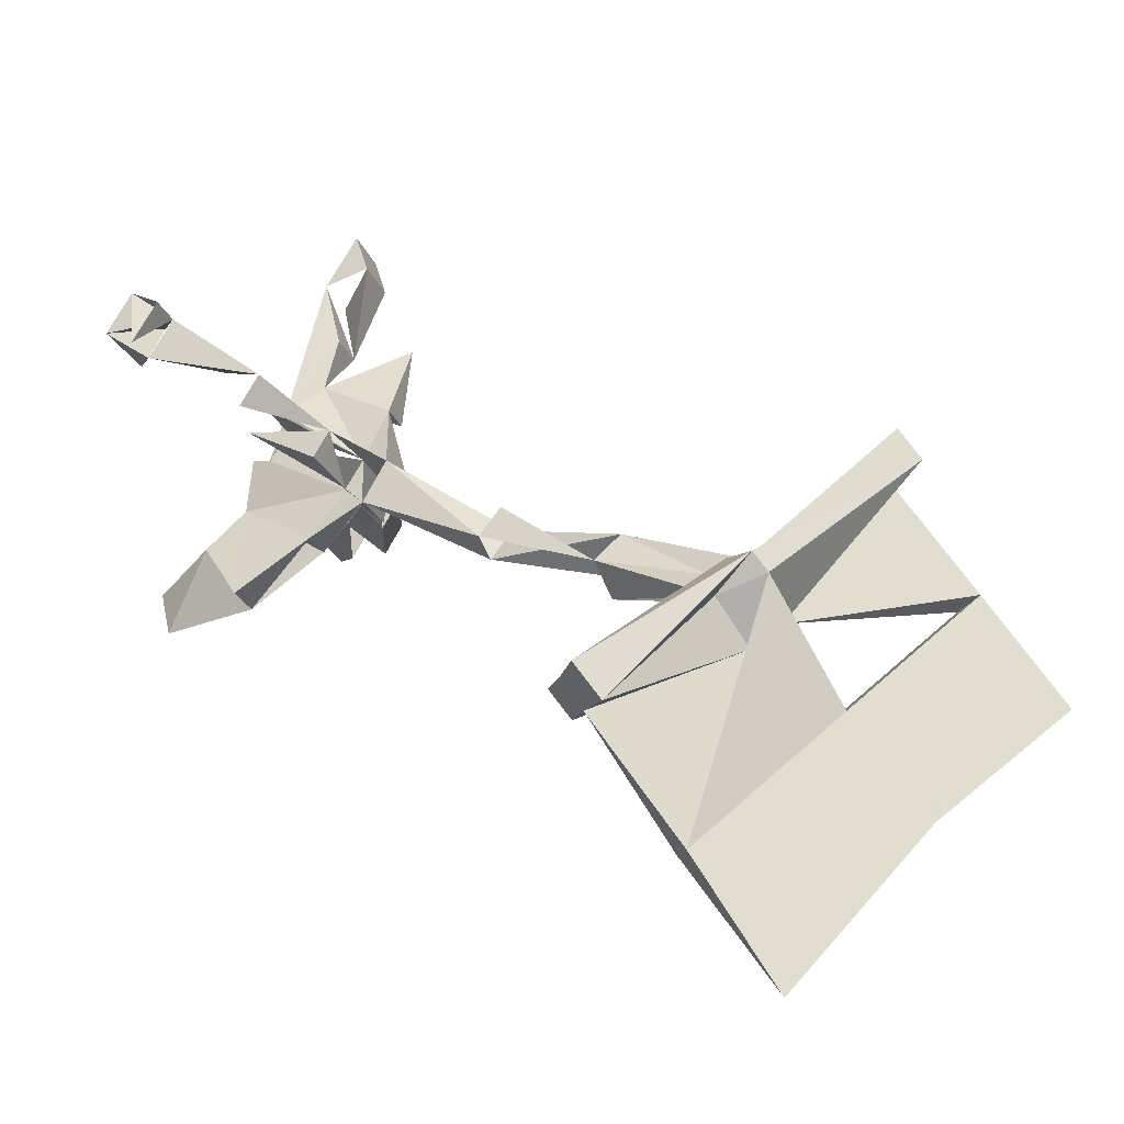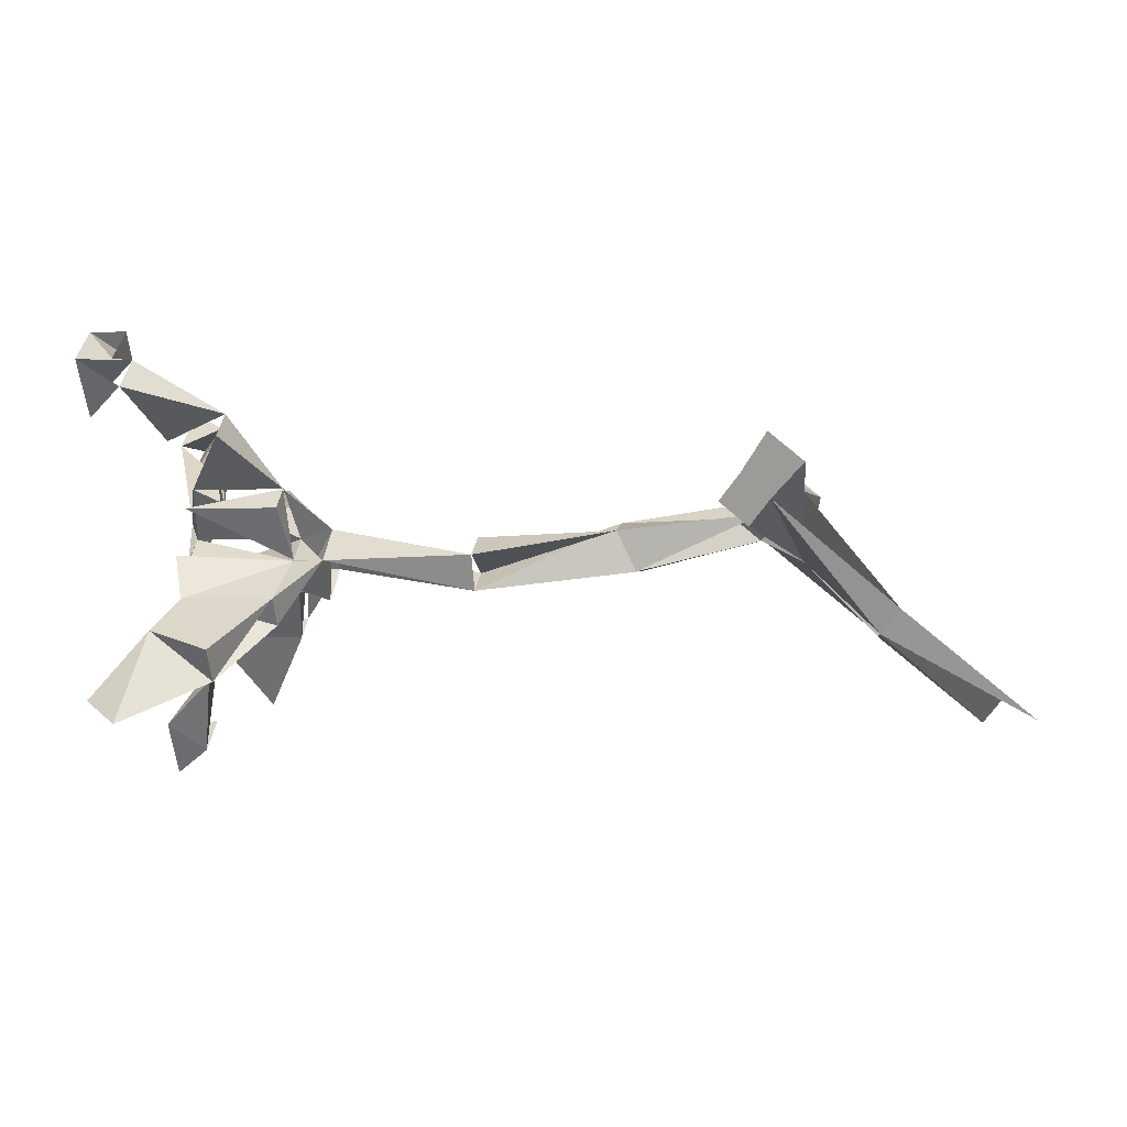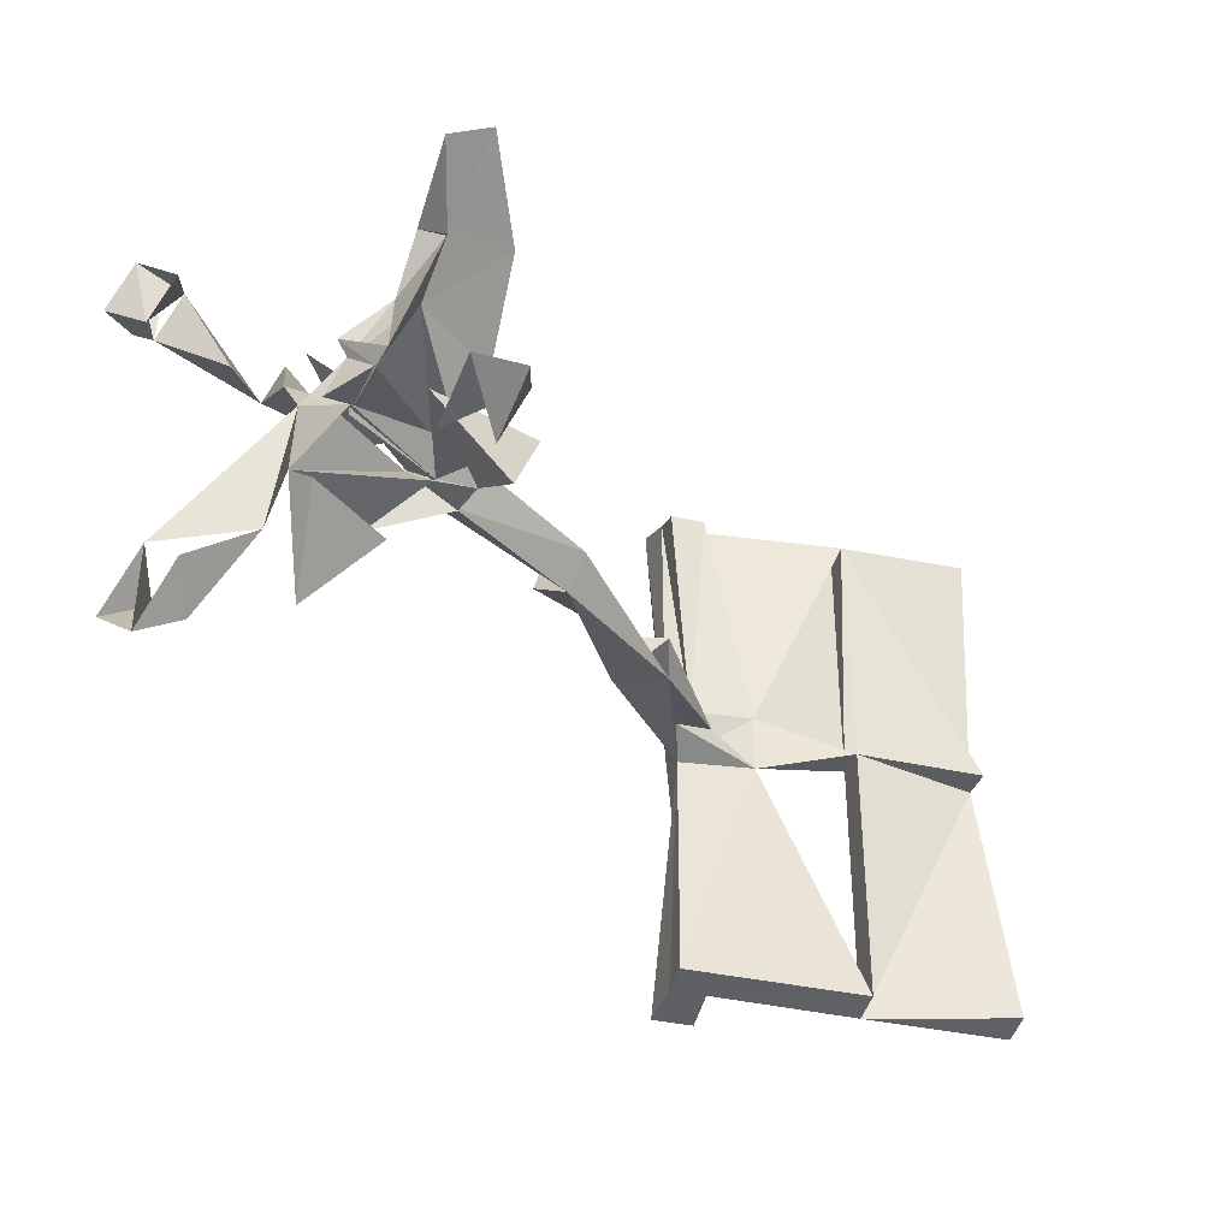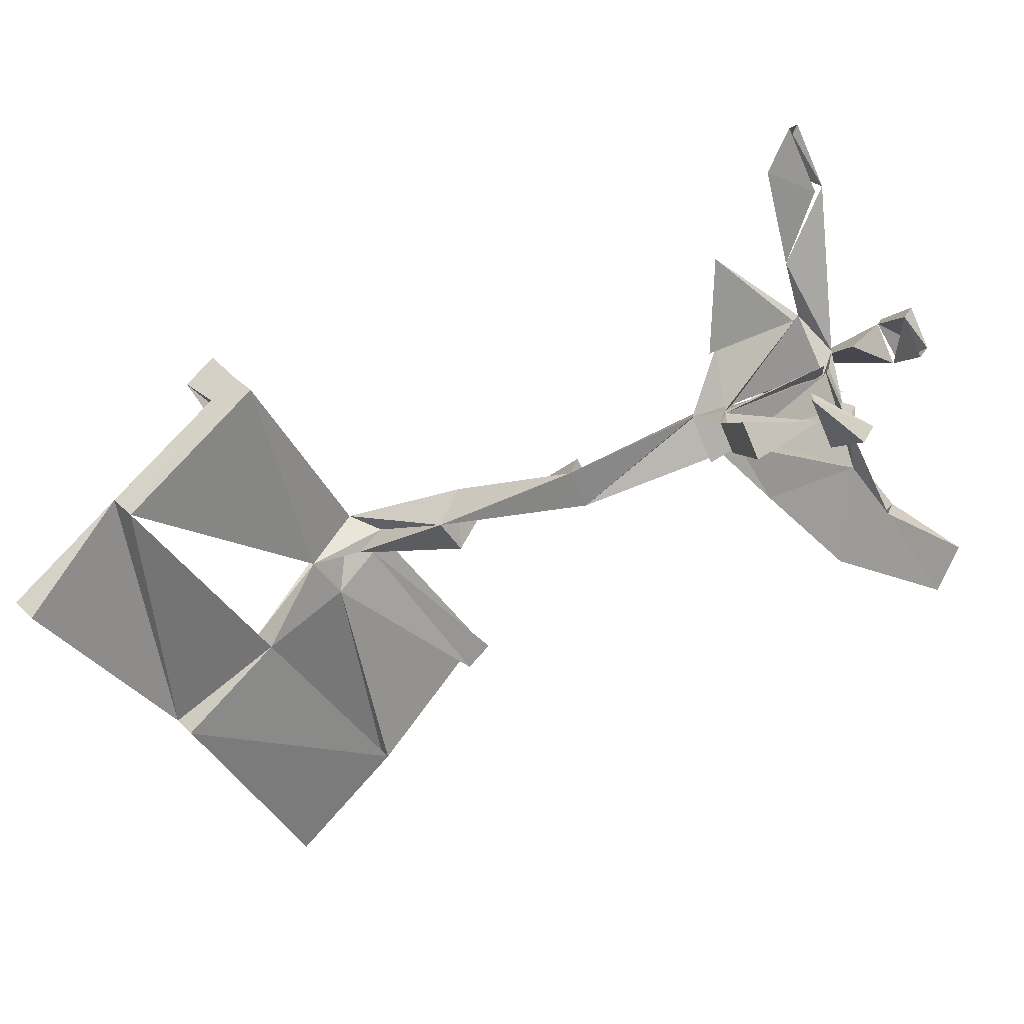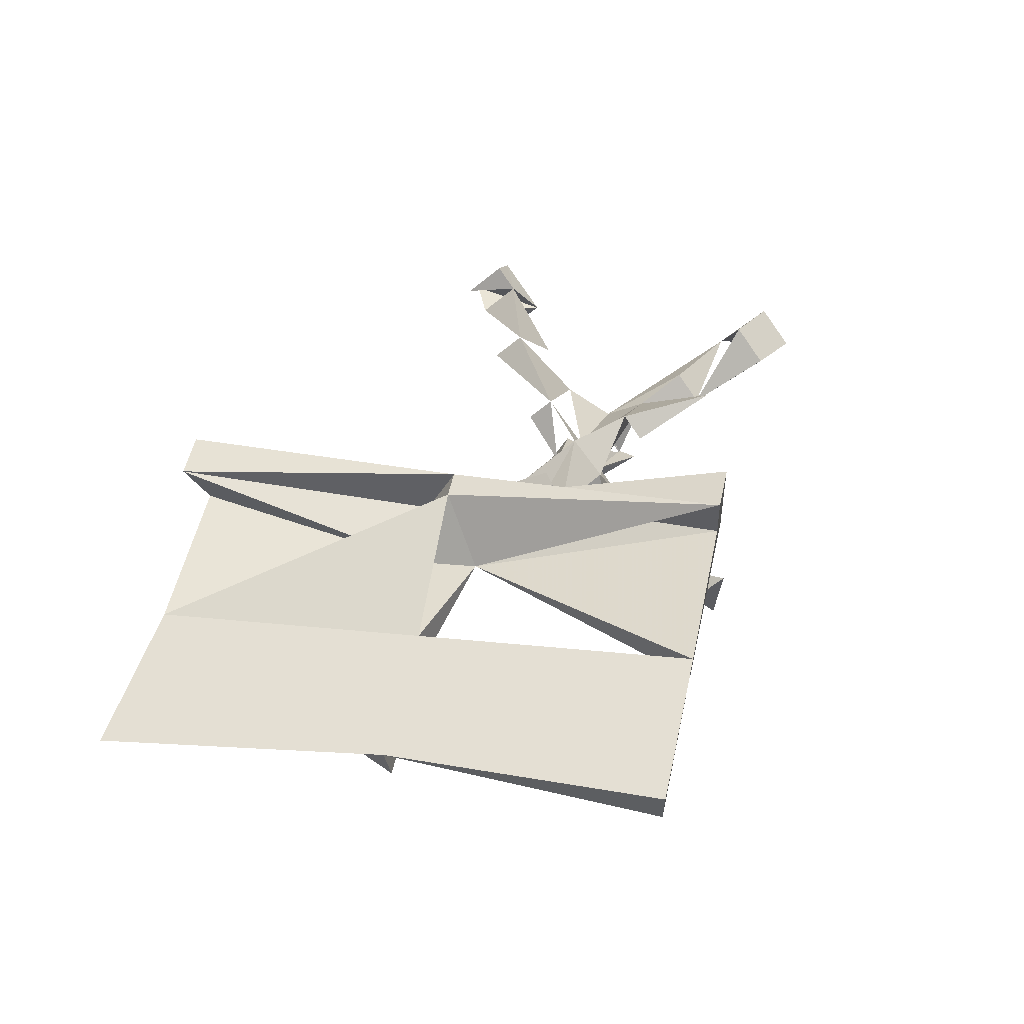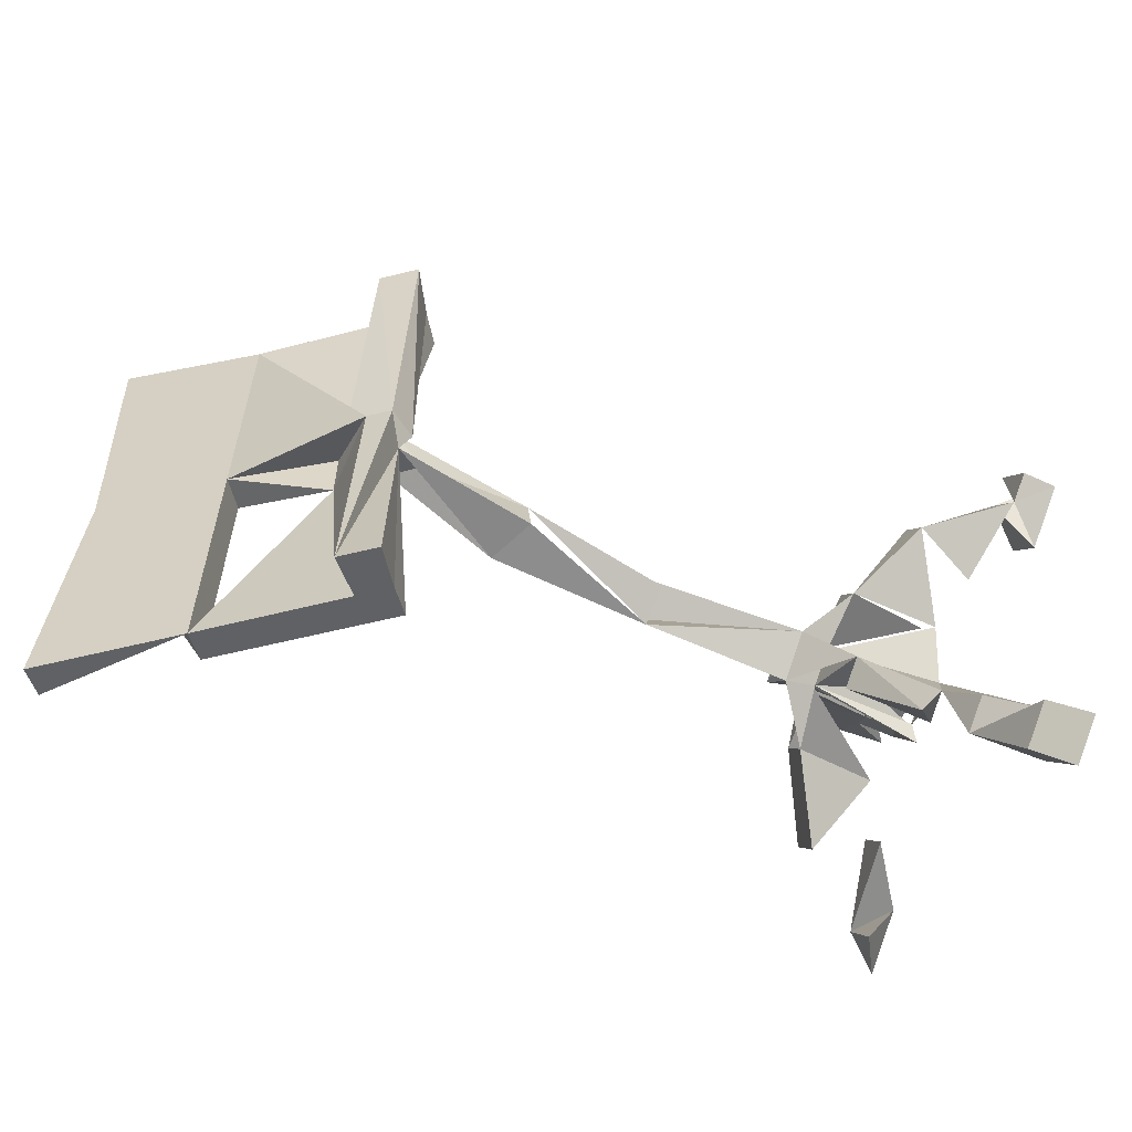
<metadata>
{"format":"obj","ext":"obj","renderer":"f3d","projection":"perspective","resolution":1024,"background":"white","views":[{"elev":30.1,"azim":37.2,"up":"+Y"},{"elev":-1.5,"azim":8.2,"up":"+Y"},{"elev":-36.1,"azim":-56.6,"up":"+Z"},{"elev":-41.6,"azim":-150.6,"up":"+Y"},{"elev":13.0,"azim":106.3,"up":"+Y"},{"elev":-58.4,"azim":154.7,"up":"+Z"}]}
</metadata>
<code>
v 0.1689 -0.01679 -0.061
v 0.5396 0.0008943 -0.07358
v 0.5396 0.0008943 0.05394
v 0.1689 -0.0194 0.03838
v 0.4523 0.1065 0.06443
v 0.1253 0.0713 0.04947
v 0.4523 0.1415 -0.05368
v 0.1253 0.092 -0.05108
v -0.8748 -0.1006 0.01043
v -0.8748 0.01958 0.08812
v -0.8748 0.09726 -0.03207
v -0.8748 -0.02292 -0.1098
v -0.5383 0.08052 -0.01987
v -0.2017 0.06084 -0.03234
v -0.2017 -0.0199 -0.07356
v -0.5383 -0.009082 -0.09312
v -0.5383 0.007267 0.06973
v -0.2017 0.01962 0.04841
v -0.5383 -0.08233 -0.003521
v -0.2017 -0.06112 0.007186
v 0.698 -0.1627 -0.00982
v 0.9261 -0.352 -0.00982
v 0.9524 -0.375 0.5915
v 0.7044 -0.1549 0.5589
v 1 -0.3177 0.6206
v 0.745 -0.1061 0.5861
v 0.745 -0.1061 -0.00982
v 0.9731 -0.2954 -0.00982
v 1 -0.3177 -0.6058
v 0.745 -0.1061 -0.6058
v 0.9538 -0.3734 -0.591
v 0.6988 -0.1618 -0.591
v 0.4295 0.1556 -0.00982
v 0.3825 0.099 -0.00982
v 0.389 0.1068 0.5589
v 0.4335 0.1605 0.5825
v 0.4296 0.1558 -0.6034
v 0.49 0.1057 -0.6034
v 0.4437 0.04982 -0.591
v 0.3833 0.09996 -0.591
v 0.4939 0.1103 0.5825
v 0.5622 0.1795 0.6152
v 0.4889 0.2403 0.6152
v 0.4494 0.05668 0.5589
v 0.4429 0.04886 -0.00982
v 0.4926 0.1956 -0.00982
v 0.5365 0.1592 -0.00982
v 0.5592 0.1792 -0.6206
v 0.4891 0.2374 -0.6206
v 0.4899 0.1055 -0.00982
v -0.6296 -0.1397 0.1161
v -0.6117 -0.06052 -0.003239
v -0.6117 0.009754 0.04797
v -0.6296 -0.07962 0.1599
v -0.8402 -0.1397 0.1161
v -0.8402 -0.07962 0.1599
v -0.8581 0.009754 0.04797
v -0.8581 -0.06052 -0.003239
v -0.7297 -0.1912 0.3237
v -0.7297 -0.2615 0.2725
v -0.6296 0.1382 -0.1374
v -0.6117 0.05851 -0.01834
v -0.6117 -0.01155 -0.06984
v -0.6296 0.07828 -0.1814
v -0.9177 -0.2628 0.4396
v -0.9177 -0.3498 0.3761
v -0.8763 -0.1498 0.2669
v -0.8763 -0.2201 0.2157
v -1 -0.3028 0.3116
v -0.9177 -0.3936 0.4325
v -1 -0.3936 0.4325
v -1 -0.2158 0.3751
v -0.9177 -0.303 0.4985
v -1 -0.303 0.4985
v -0.8402 0.1382 -0.1374
v -0.8402 0.07828 -0.1814
v -0.8581 -0.01155 -0.06984
v -0.8581 0.05851 -0.01834
v -0.7297 0.1905 -0.3448
v -0.7297 0.2606 -0.2933
v -0.9177 0.2626 -0.4603
v -0.9177 0.3494 -0.3965
v -0.8763 0.1489 -0.2882
v -0.8763 0.219 -0.2367
v -1 0.3021 -0.3322
v -0.9177 0.3934 -0.4527
v -1 0.3934 -0.4527
v -1 0.2153 -0.396
v -0.9177 0.3031 -0.5191
v -1 0.3031 -0.5191
v -0.6296 -0.1226 -0.1534
v -0.6117 -0.005417 -0.071
v -0.6117 -0.05851 -0.002127
v -0.6296 -0.168 -0.0945
v -0.8402 -0.1226 -0.1534
v -0.8402 -0.168 -0.0945
v -0.8581 -0.05851 -0.002127
v -0.8581 -0.005417 -0.071
v -0.7297 -0.3287 -0.2104
v -0.7297 -0.2756 -0.2793
v -0.6296 0.1233 0.1313
v -0.6117 0.006462 0.0484
v -0.6117 0.05983 -0.02025
v -0.6296 0.1689 0.07257
v -0.9177 -0.4426 -0.2851
v -0.9177 -0.3768 -0.3704
v -0.8763 -0.2731 -0.1676
v -0.8763 -0.22 -0.2364
v -1 -0.3136 -0.3217
v -0.9177 -0.432 -0.4157
v -1 -0.432 -0.4157
v -1 -0.3794 -0.2364
v -0.9177 -0.5005 -0.327
v -1 -0.5005 -0.327
v -0.8402 0.1233 0.1313
v -0.8402 0.1689 0.07257
v -0.8581 0.05983 -0.02025
v -0.8581 0.006462 0.0484
v -0.7297 0.3292 0.1892
v -0.7297 0.2758 0.2578
v -0.9177 0.4428 0.2643
v -0.9177 0.3766 0.3494
v -0.8763 0.2737 0.1461
v -0.8763 0.2204 0.2147
v -1 0.3136 0.3004
v -0.9177 0.4317 0.3949
v -1 0.4317 0.3949
v -1 0.3798 0.2153
v -0.9177 0.5005 0.3064
v -1 0.5005 0.3064
f 24 25 28
f 28 29 30
f 27 28 30
f 24 25 26
f 25 26 28
f 26 27 28
f 24 26 27
f 24 27 28
f 42 43 46
f 61 75 79
f 104 119 120
f 104 116 119
f 116 119 120
f 104 116 120
f 121 127 128
f 121 128 130
f 121 127 130
f 28 30 31
f 29 30 31
f 28 29 31
f 6 14 18
f 37 38 49
f 38 48 49
f 37 38 40
f 38 39 40
f 33 36 43
f 33 43 46
f 36 41 42
f 36 42 43
f 35 41 44
f 35 36 41
f 24 26 41
f 11 103 116
f 61 75 103
f 11 75 103
f 106 112 114
f 121 126 129
f 105 112 114
f 105 106 112
f 105 106 114
f 119 121 123
f 11 75 83
f 75 76 79
f 22 24 28
f 94 96 99
f 94 99 100
f 96 99 100
f 52 94 96
f 3 24 26
f 3 26 27
f 3 26 41
f 3 24 41
f 3 41 44
f 3 41 42
f 7 37 49
f 7 46 48
f 7 48 49
f 7 38 48
f 7 33 50
f 7 33 46
f 7 37 40
f 13 61 103
f 13 103 104
f 13 16 61
f 13 16 103
f 16 61 103
f 53 101 104
f 13 19 93
f 16 19 93
f 9 10 97
f 9 12 97
f 11 78 116
f 53 101 115
f 122 125 128
f 122 125 127
f 122 127 128
f 121 122 123
f 119 121 122
f 119 122 123
f 75 83 84
f 11 75 84
f 82 83 88
f 61 64 79
f 12 58 97
f 9 12 58
f 3 5 42
f 5 42 46
f 3 5 44
f 5 33 36
f 5 35 44
f 5 35 36
f 5 33 50
f 3 5 50
f 5 45 50
f 103 116 117
f 78 116 117
f 11 78 117
f 75 103 117
f 62 103 104
f 13 62 104
f 55 58 97
f 9 55 58
f 11 84 85
f 82 85 87
f 83 84 85
f 11 83 85
f 82 85 90
f 82 87 90
f 82 88 90
f 52 63 93
f 19 52 63
f 19 52 93
f 16 63 93
f 16 19 63
f 52 63 94
f 13 16 63
f 13 62 63
f 62 63 93
f 63 94 96
f 52 63 96
f 28 30 32
f 27 30 32
f 30 32 38
f 32 38 39
f 4 5 6
f 1 7 8
f 4 6 8
f 1 8 15
f 14 15 18
f 6 14 15
f 6 15 18
f 13 15 16
f 7 34 50
f 1 4 34
f 4 34 45
f 1 34 45
f 1 4 45
f 7 8 34
f 1 8 34
f 1 7 34
f 5 34 45
f 5 34 50
f 4 5 34
f 4 8 34
f 5 6 34
f 6 8 34
f 5 46 47
f 3 5 47
f 26 27 47
f 3 26 47
f 3 27 47
f 46 47 48
f 54 56 59
f 54 56 60
f 54 59 60
f 13 17 93
f 13 17 19
f 17 19 93
f 13 17 18
f 17 53 62
f 107 108 112
f 105 108 112
f 105 107 108
f 105 107 112
f 81 82 83
f 81 83 88
f 81 82 90
f 81 88 90
f 61 92 103
f 75 92 103
f 61 75 92
f 13 16 92
f 13 92 103
f 62 92 103
f 62 63 92
f 16 63 91
f 16 91 92
f 63 91 92
f 91 94 100
f 12 63 92
f 11 77 78
f 21 28 32
f 21 27 32
f 21 27 28
f 21 22 28
f 21 24 28
f 21 22 24
f 3 21 27
f 1 15 20
f 1 8 20
f 8 15 20
f 15 16 20
f 13 16 20
f 13 15 20
f 13 18 20
f 17 18 20
f 13 17 20
f 56 59 67
f 56 60 67
f 59 60 67
f 66 67 69
f 60 66 67
f 10 97 118
f 9 10 118
f 10 56 118
f 78 97 118
f 11 78 118
f 55 97 118
f 9 55 118
f 55 56 118
f 9 55 56
f 17 54 102
f 17 53 102
f 17 62 102
f 53 62 102
f 54 56 102
f 10 56 102
f 10 102 118
f 55 102 118
f 55 56 102
f 11 75 98
f 75 98 117
f 11 98 117
f 12 92 98
f 11 77 98
f 11 78 98
f 77 78 98
f 2 32 39
f 2 3 50
f 2 45 50
f 2 3 21
f 2 21 27
f 2 7 40
f 2 39 40
f 2 7 34
f 2 34 45
f 2 7 38
f 2 3 27
f 2 30 32
f 2 30 38
f 2 3 47
f 2 47 48
f 2 7 48
f 51 55 60
f 17 51 54
f 51 52 55
f 51 52 93
f 52 55 93
f 51 55 102
f 51 93 102
f 55 93 102
f 17 51 102
f 56 60 68
f 55 60 68
f 60 67 68
f 9 56 68
f 9 55 68
f 67 68 69
f 66 68 69
f 60 66 68
f 11 57 78
f 57 78 118
f 11 57 118
f 101 104 115
f 53 104 115
f 121 126 130
f 121 129 130
f 64 75 76
f 61 64 75
f 64 76 79
f 91 94 96
f 91 96 100
f 63 77 93
f 62 77 93
f 62 63 77
f 78 97 102
f 78 102 118
f 97 102 118
f 12 63 98
f 63 92 98
f 51 56 60
f 51 55 56
f 51 54 56
f 51 56 102

</code>
